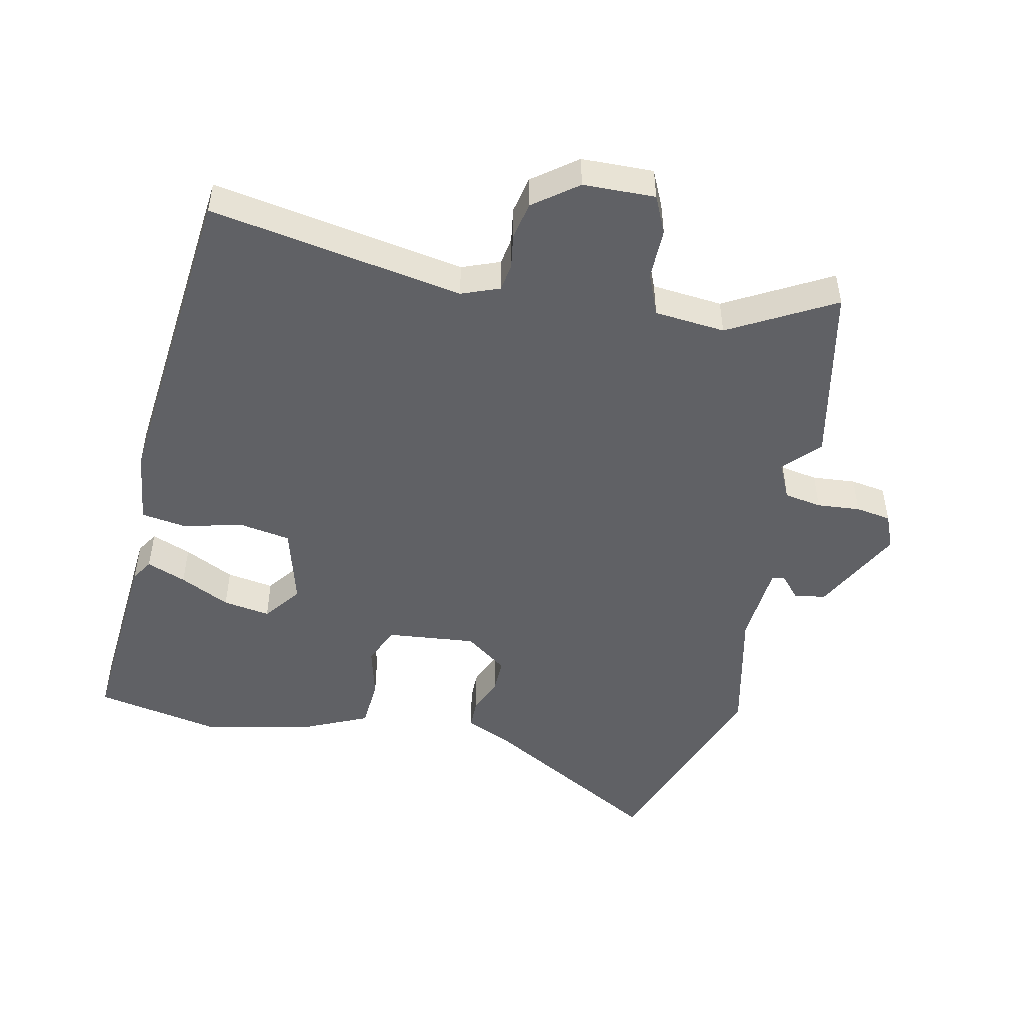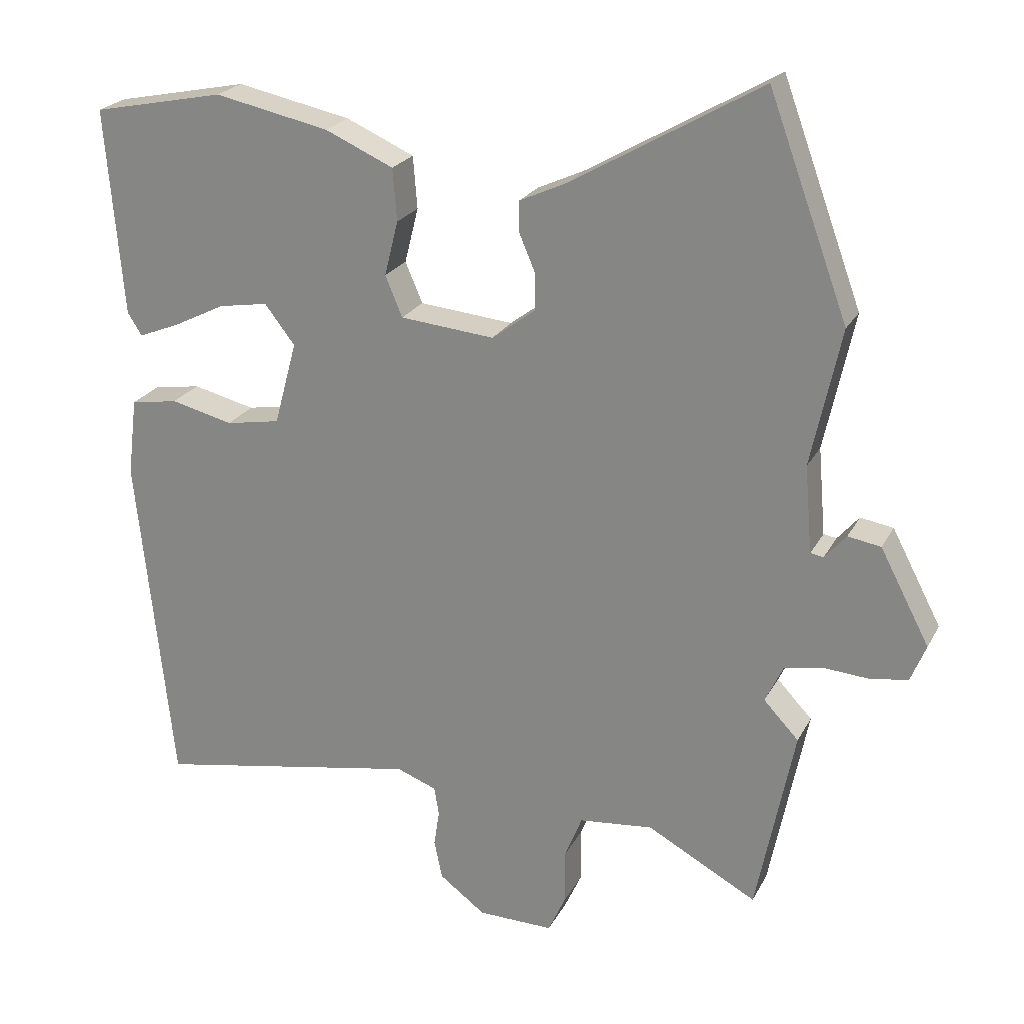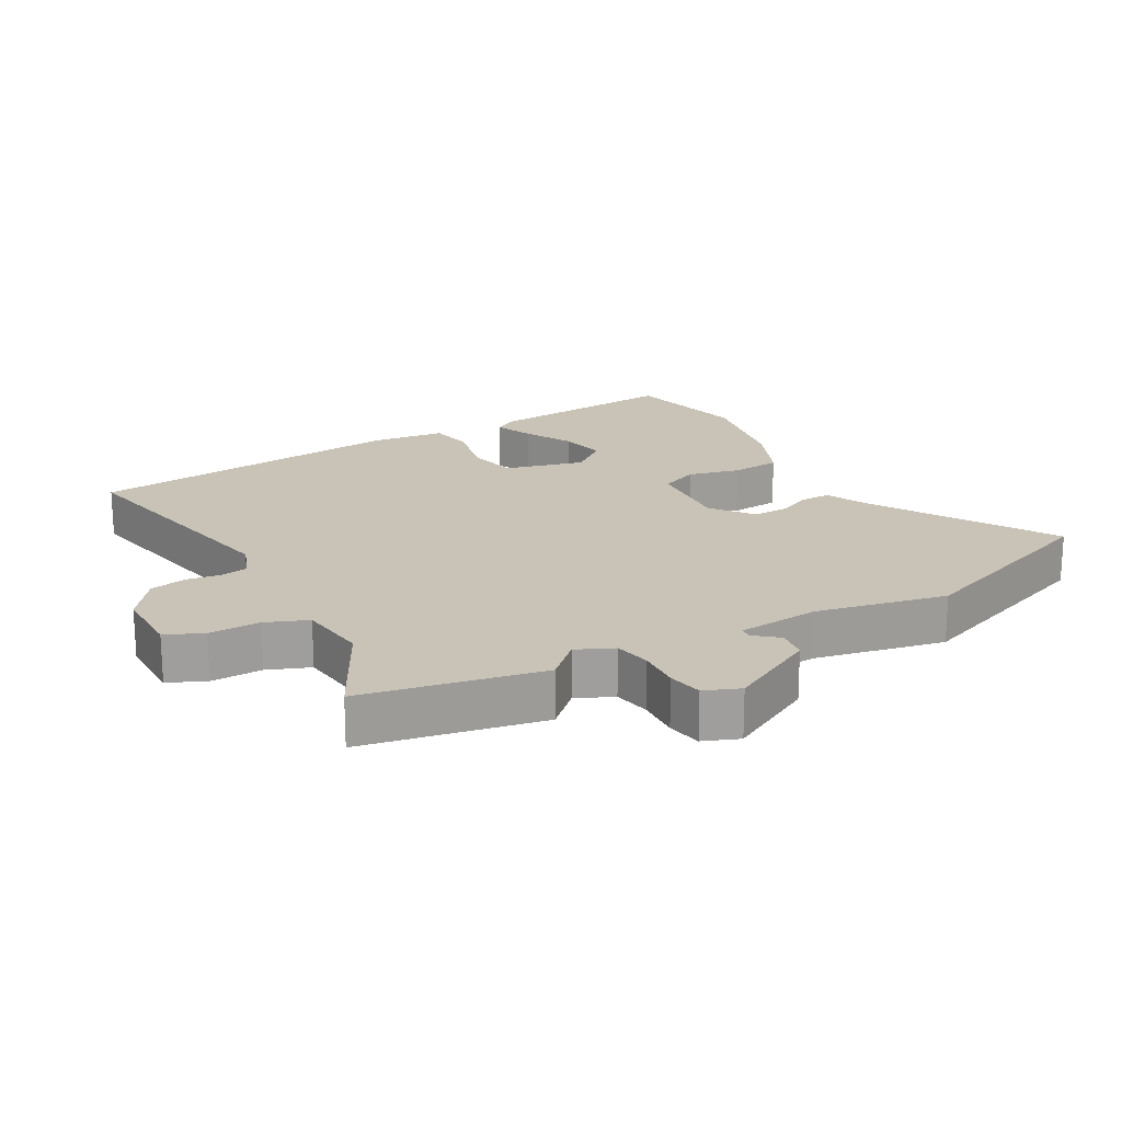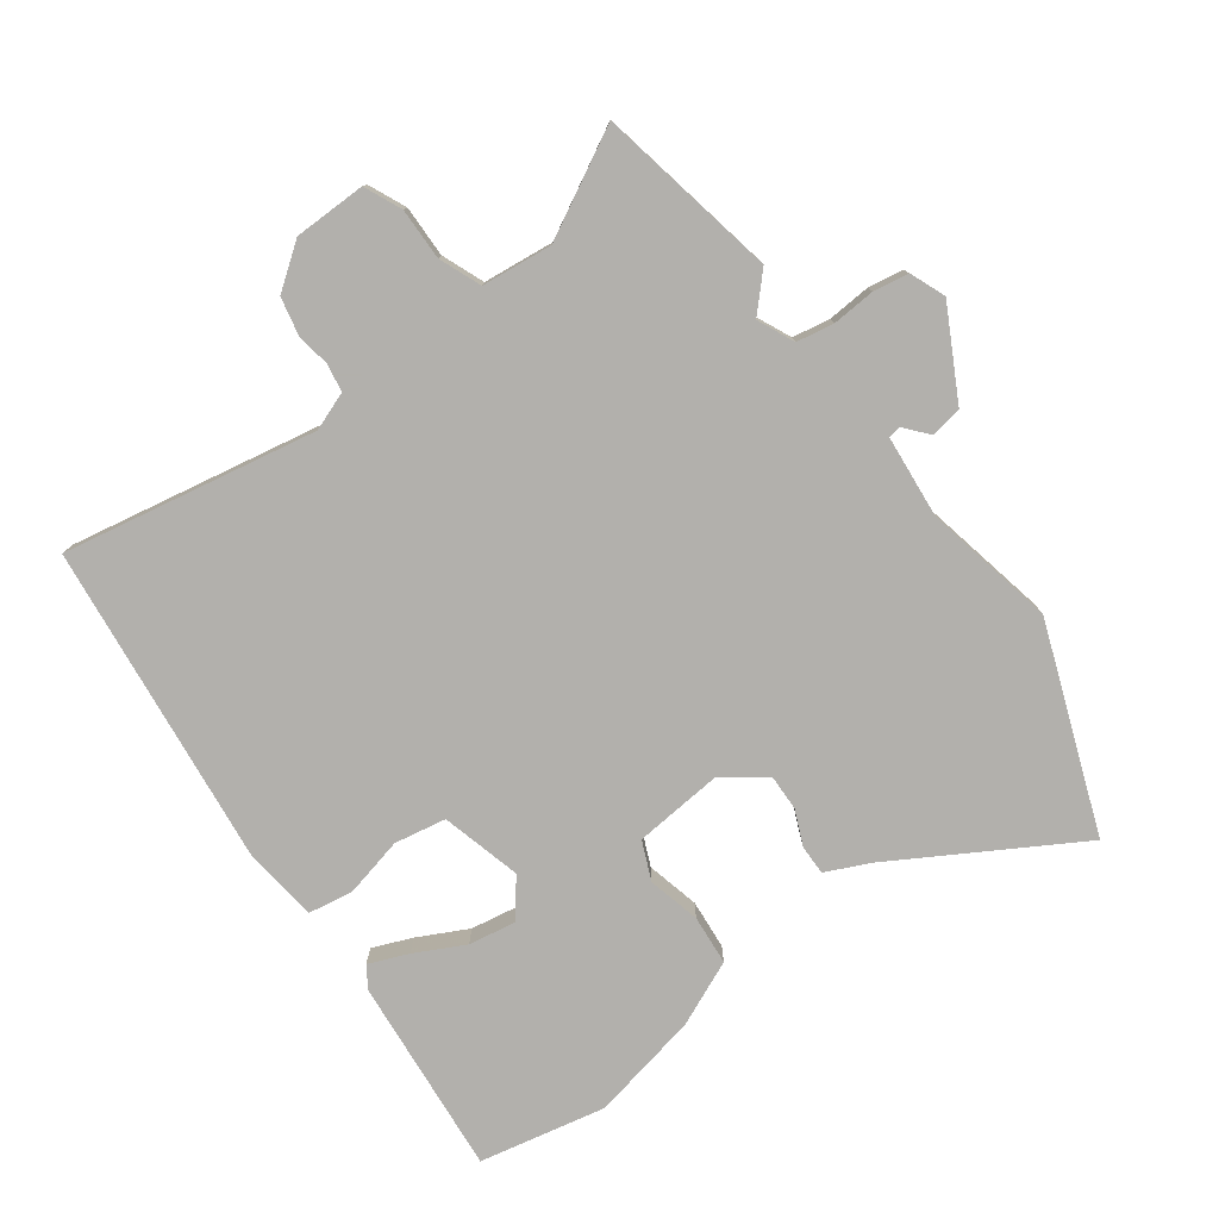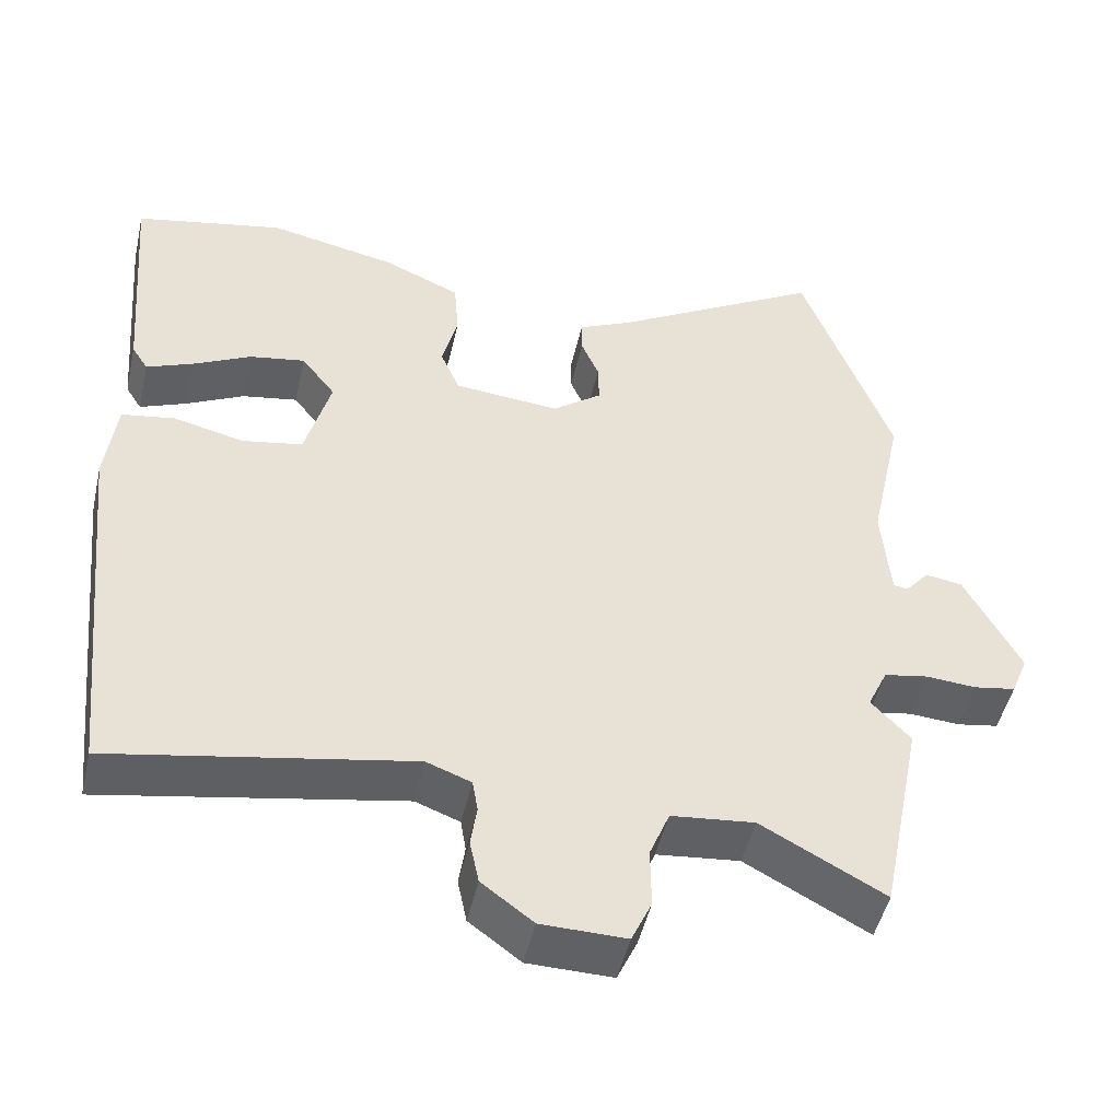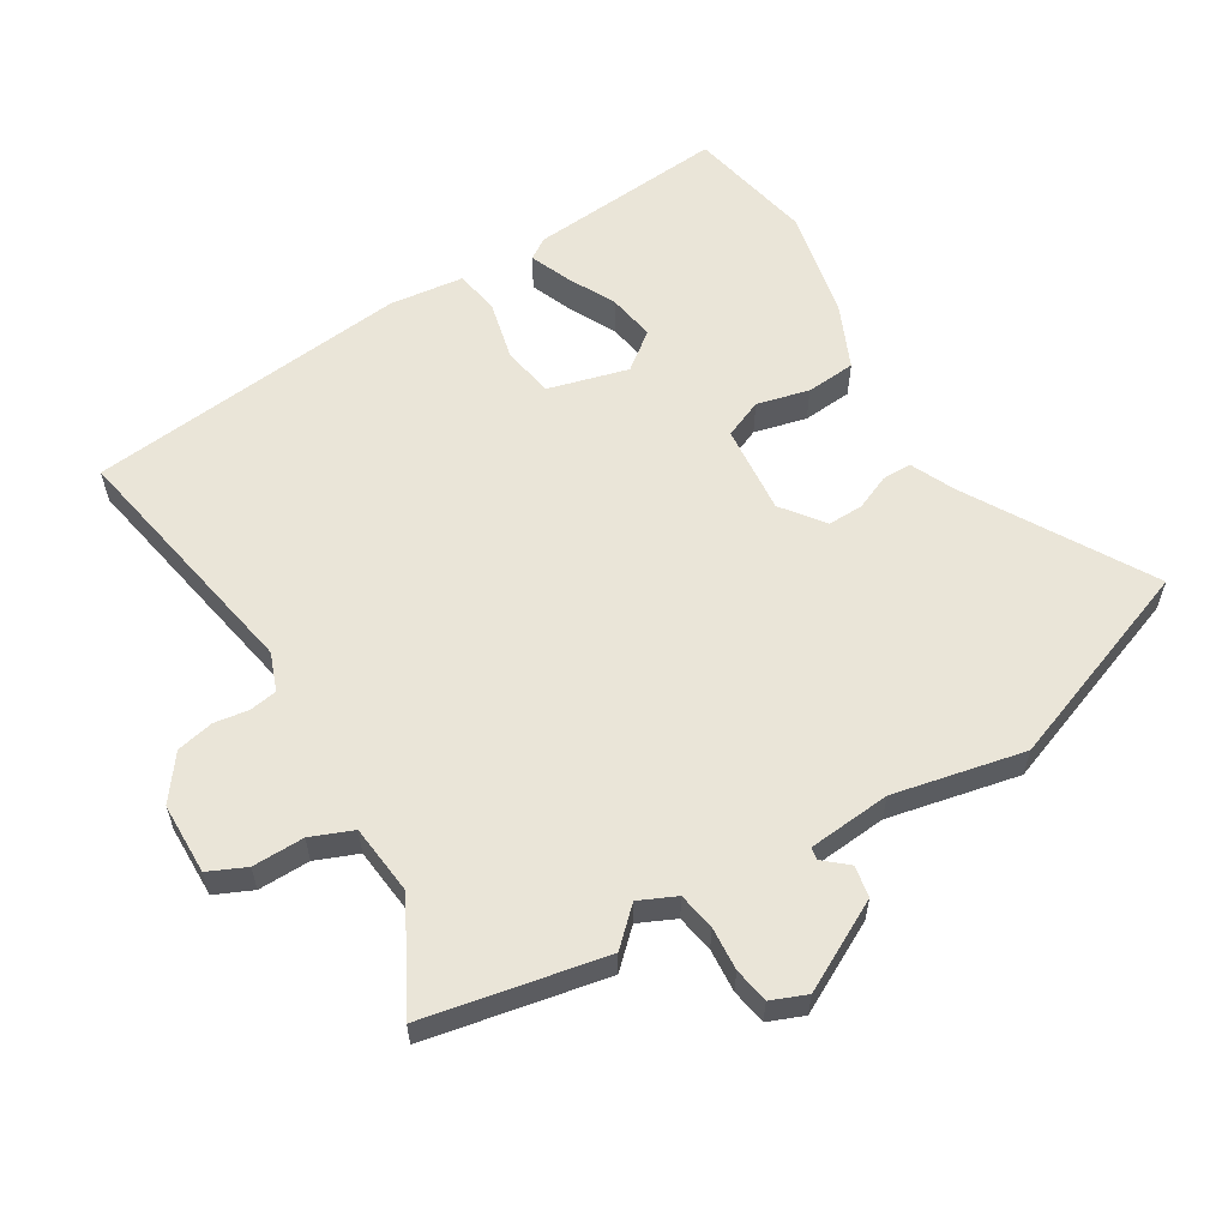
<metadata>
{"format":"obj","ext":"obj","renderer":"f3d","projection":"perspective","resolution":1024,"background":"white","views":[{"elev":-48.9,"azim":168.2,"up":"+Y"},{"elev":22.9,"azim":-158.3,"up":"+Z"},{"elev":19.5,"azim":-119.9,"up":"+Y"},{"elev":-78.6,"azim":-144.1,"up":"+Y"},{"elev":-48.4,"azim":167.2,"up":"+Z"},{"elev":58.8,"azim":-121.3,"up":"+Y"}]}
</metadata>
<code>
v 0.47 0.07 -0.559
v 0.083 0.07 -0.489
v 0.025 0.07 -0.511
v 0.018 0.07 -0.553
v 0.026 0.07 -0.606
v 0.014 0.07 -0.663
v -0.053 0.07 -0.713
v -0.163 0.07 -0.715
v -0.189 0.07 -0.658
v -0.188 0.07 -0.579
v -0.214 0.07 -0.515
v -0.322 0.07 -0.504
v -0.482 0.07 -0.591
v -0.537 0.07 -0.316
v -0.486 0.07 -0.262
v -0.512 0.07 -0.206
v -0.569 0.07 -0.196
v -0.635 0.07 -0.201
v -0.689 0.07 -0.192
v -0.711 0.07 -0.138
v -0.639 0.07 -0.001
v -0.591 0.07 0.007
v -0.56 0.07 -0.029
v -0.541 0.07 -0.026
v -0.53 0.07 0.101
v -0.573 0.07 0.301
v -0.457 0.07 0.616
v -0.181 0.07 0.457
v -0.113 0.07 0.426
v -0.113 0.07 0.381
v -0.136 0.07 0.327
v -0.137 0.07 0.273
v -0.073 0.07 0.225
v 0.064 0.07 0.238
v 0.089 0.07 0.297
v 0.069 0.07 0.377
v 0.075 0.07 0.453
v 0.174 0.07 0.497
v 0.341 0.07 0.532
v 0.534 0.07 0.493
v 0.509 0.07 0.191
v 0.488 0.07 0.158
v 0.428 0.07 0.182
v 0.352 0.07 0.22
v 0.28 0.07 0.232
v 0.236 0.07 0.175
v 0.269 0.07 0.053
v 0.348 0.07 0.039
v 0.439 0.07 0.061
v 0.508 0.07 0.05
v 0.522 0.07 -0.064
v 0.47 0 -0.559
v 0.083 0 -0.489
v 0.025 0 -0.511
v 0.018 0 -0.553
v 0.026 0 -0.606
v 0.014 0 -0.663
v -0.053 0 -0.713
v -0.163 0 -0.715
v -0.189 0 -0.658
v -0.188 0 -0.579
v -0.214 0 -0.515
v -0.322 0 -0.504
v -0.482 0 -0.591
v -0.537 0 -0.316
v -0.486 0 -0.262
v -0.512 0 -0.206
v -0.569 0 -0.196
v -0.635 0 -0.201
v -0.689 0 -0.192
v -0.711 0 -0.138
v -0.639 0 -0.001
v -0.591 0 0.007
v -0.56 0 -0.029
v -0.541 0 -0.026
v -0.53 0 0.101
v -0.573 0 0.301
v -0.457 0 0.616
v -0.181 0 0.457
v -0.113 0 0.426
v -0.113 0 0.381
v -0.136 0 0.327
v -0.137 0 0.273
v -0.073 0 0.225
v 0.064 0 0.238
v 0.089 0 0.297
v 0.069 0 0.377
v 0.075 0 0.453
v 0.174 0 0.497
v 0.341 0 0.532
v 0.534 0 0.493
v 0.509 0 0.191
v 0.488 0 0.158
v 0.428 0 0.182
v 0.352 0 0.22
v 0.28 0 0.232
v 0.236 0 0.175
v 0.269 0 0.053
v 0.348 0 0.039
v 0.439 0 0.061
v 0.508 0 0.05
v 0.522 0 -0.064
f 51 1 2
f 50 51 2
f 49 50 2
f 48 49 2
f 47 48 2 3
f 46 47 3
f 42 43 44
f 41 42 44
f 40 41 44
f 39 40 44
f 38 39 44
f 37 38 44
f 36 37 44
f 35 36 44 45
f 34 35 45 46
f 28 29 30 31
f 28 31 32
f 27 28 32
f 26 27 32
f 25 26 32
f 24 25 32 33
f 21 22 23
f 20 21 23
f 19 20 23
f 18 19 23
f 17 18 23
f 16 17 23 24
f 34 46 3
f 33 34 3
f 24 33 3
f 16 24 3
f 15 16 3
f 8 9 10
f 7 8 10
f 6 7 10
f 5 6 10
f 4 5 10
f 4 10 11
f 3 4 11
f 15 3 11 12
f 12 13 14 15
f 53 52 102
f 53 102 101
f 53 101 100
f 53 100 99
f 54 53 99 98
f 54 98 97
f 95 94 93
f 95 93 92
f 95 92 91
f 95 91 90
f 95 90 89
f 95 89 88
f 95 88 87
f 96 95 87 86
f 97 96 86 85
f 82 81 80 79
f 83 82 79
f 83 79 78
f 83 78 77
f 83 77 76
f 84 83 76 75
f 74 73 72
f 74 72 71
f 74 71 70
f 74 70 69
f 74 69 68
f 75 74 68 67
f 54 97 85
f 54 85 84
f 54 84 75
f 54 75 67
f 54 67 66
f 61 60 59
f 61 59 58
f 61 58 57
f 61 57 56
f 61 56 55
f 62 61 55
f 62 55 54
f 63 62 54 66
f 66 65 64 63
f 1 52 53 2
f 2 53 54 3
f 3 54 55 4
f 4 55 56 5
f 5 56 57 6
f 6 57 58 7
f 7 58 59 8
f 8 59 60 9
f 9 60 61 10
f 10 61 62 11
f 11 62 63 12
f 12 63 64 13
f 13 64 65 14
f 14 65 66 15
f 15 66 67 16
f 16 67 68 17
f 17 68 69 18
f 18 69 70 19
f 19 70 71 20
f 20 71 72 21
f 21 72 73 22
f 22 73 74 23
f 23 74 75 24
f 24 75 76 25
f 25 76 77 26
f 26 77 78 27
f 27 78 79 28
f 28 79 80 29
f 29 80 81 30
f 30 81 82 31
f 31 82 83 32
f 32 83 84 33
f 33 84 85 34
f 34 85 86 35
f 35 86 87 36
f 36 87 88 37
f 37 88 89 38
f 38 89 90 39
f 39 90 91 40
f 40 91 92 41
f 41 92 93 42
f 42 93 94 43
f 43 94 95 44
f 44 95 96 45
f 45 96 97 46
f 46 97 98 47
f 47 98 99 48
f 48 99 100 49
f 49 100 101 50
f 50 101 102 51
f 51 102 52 1

</code>
